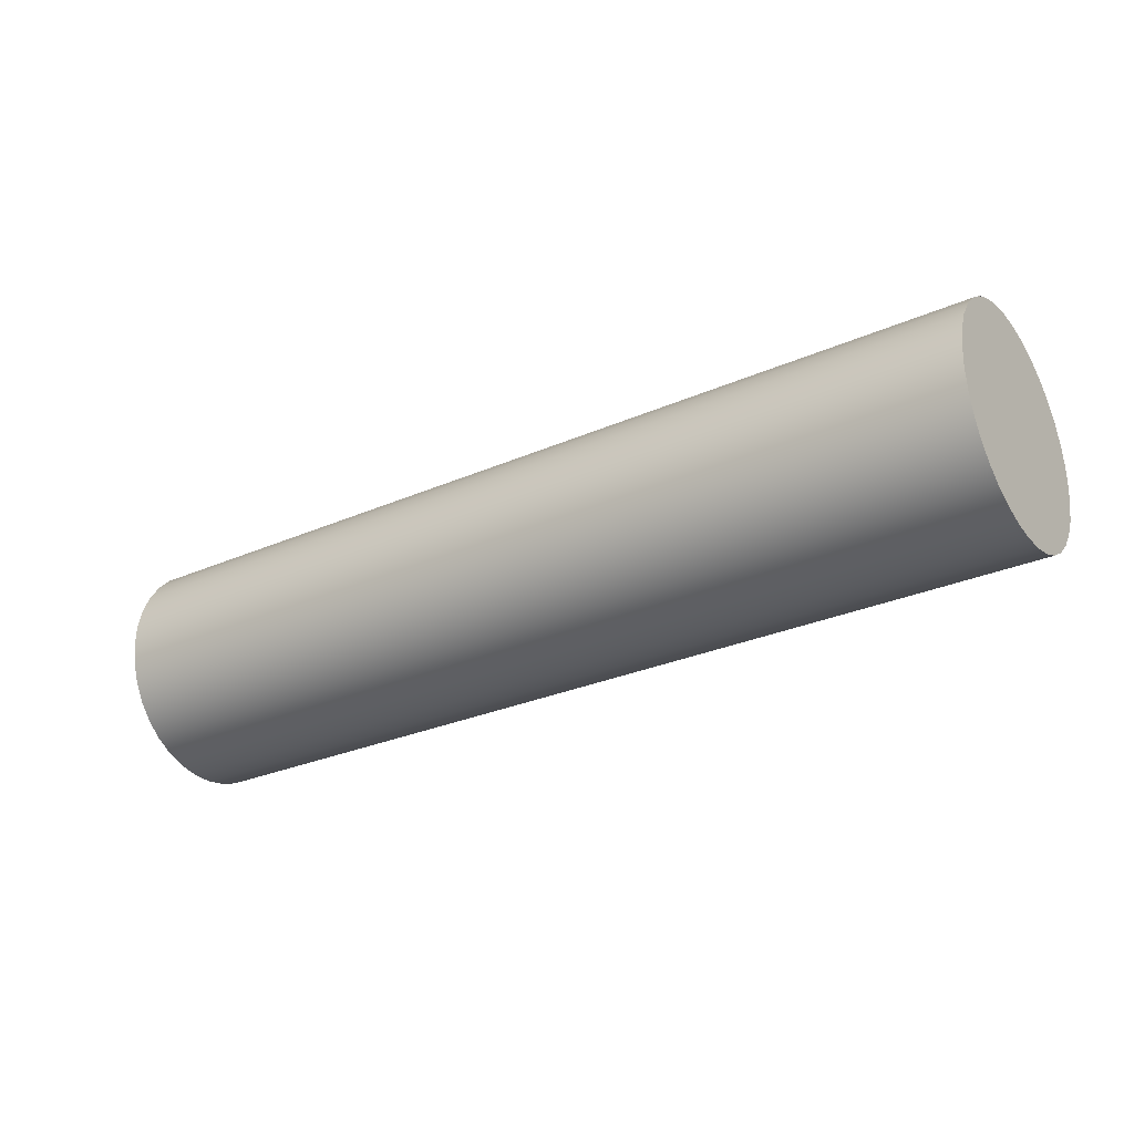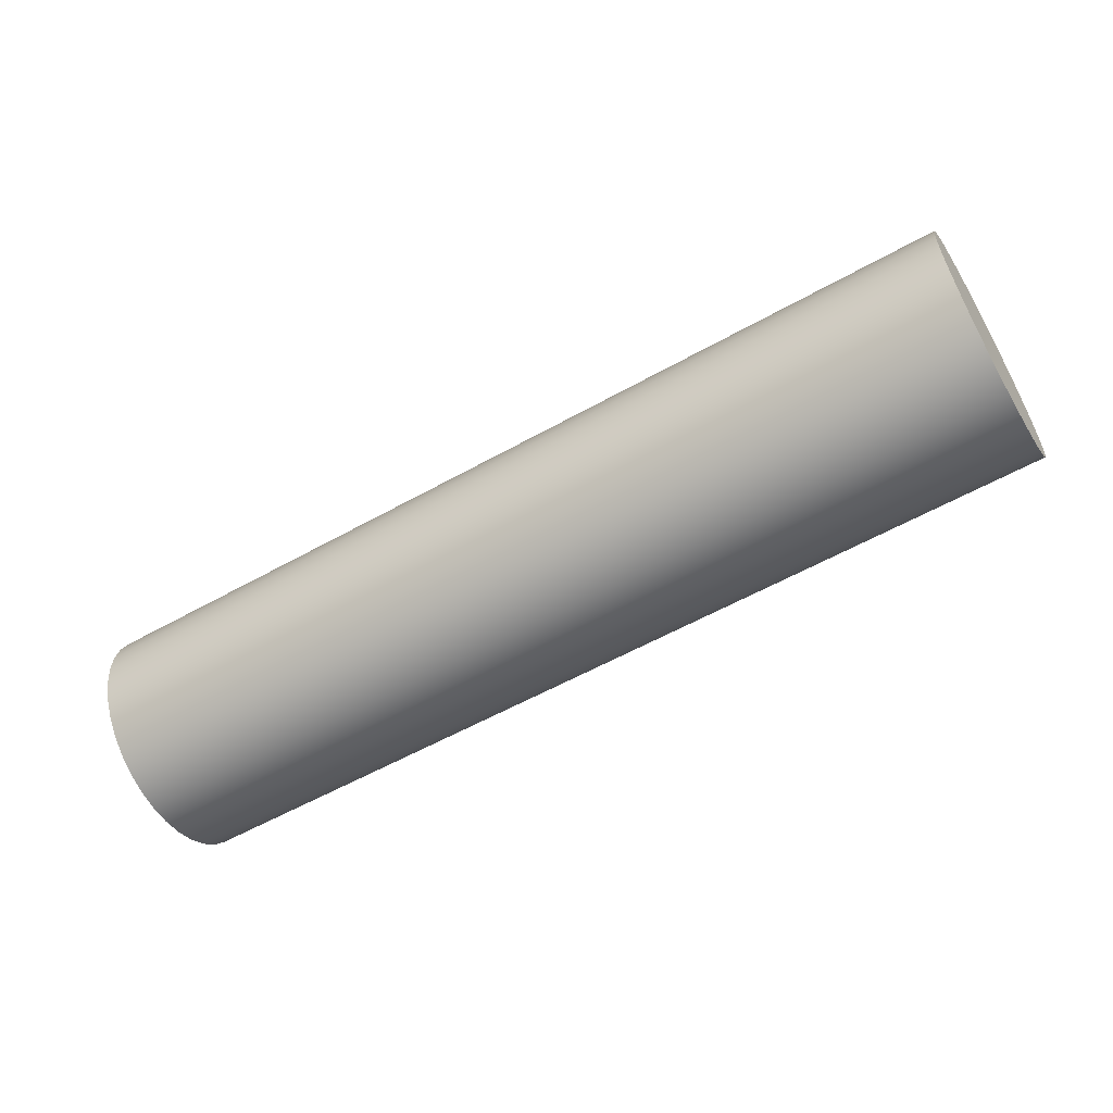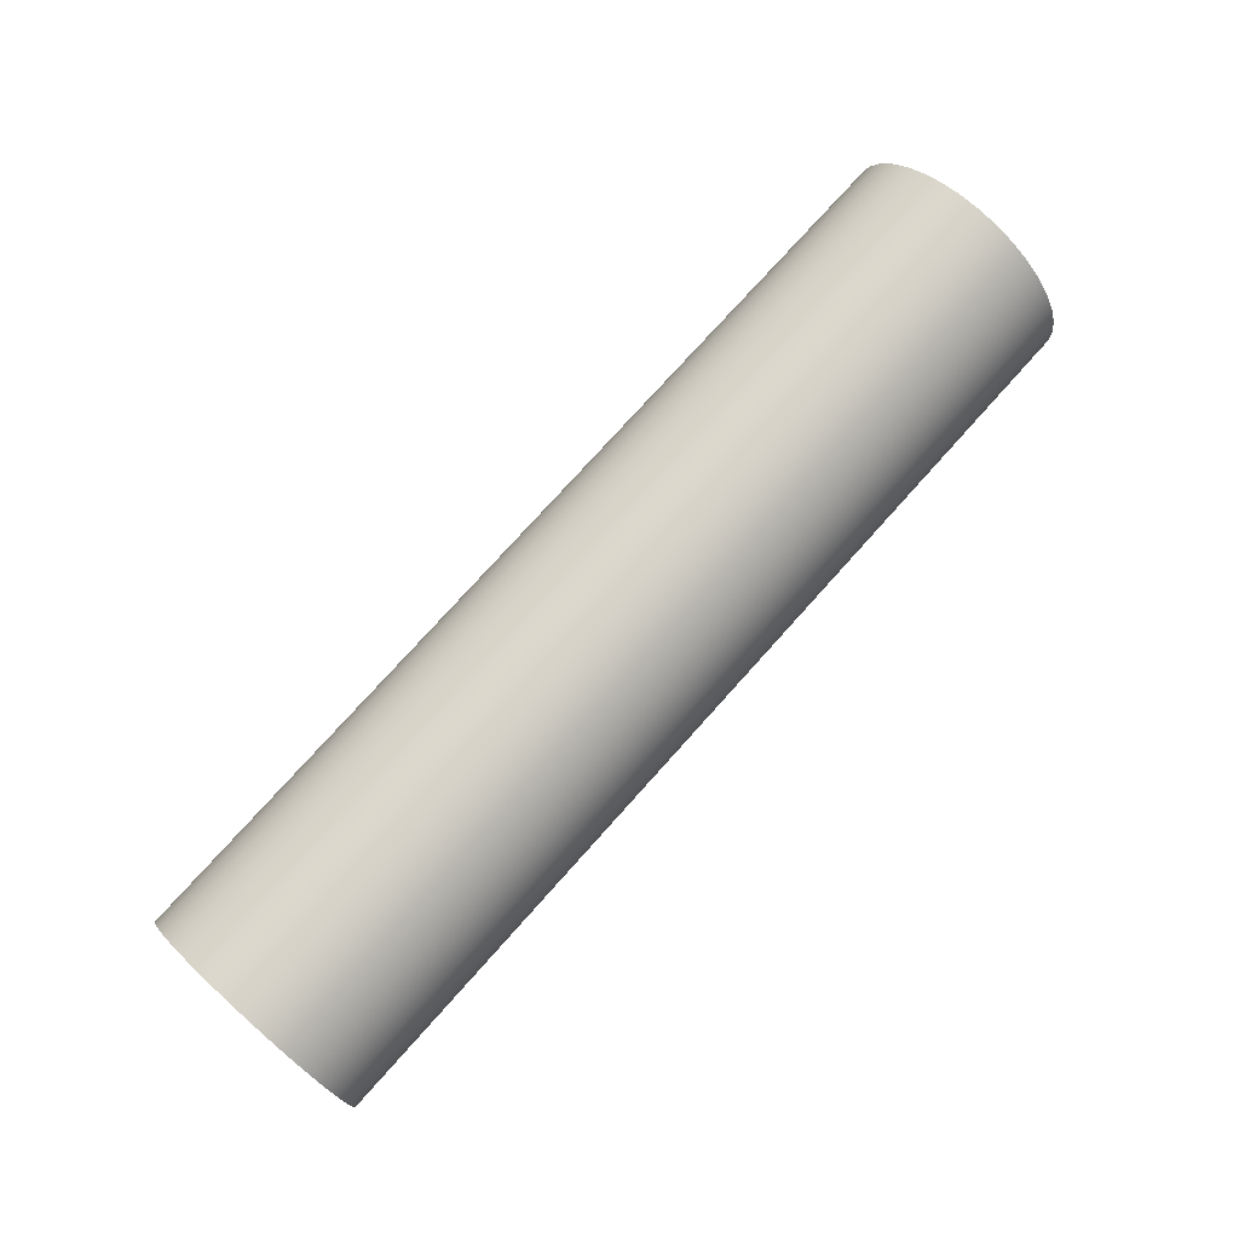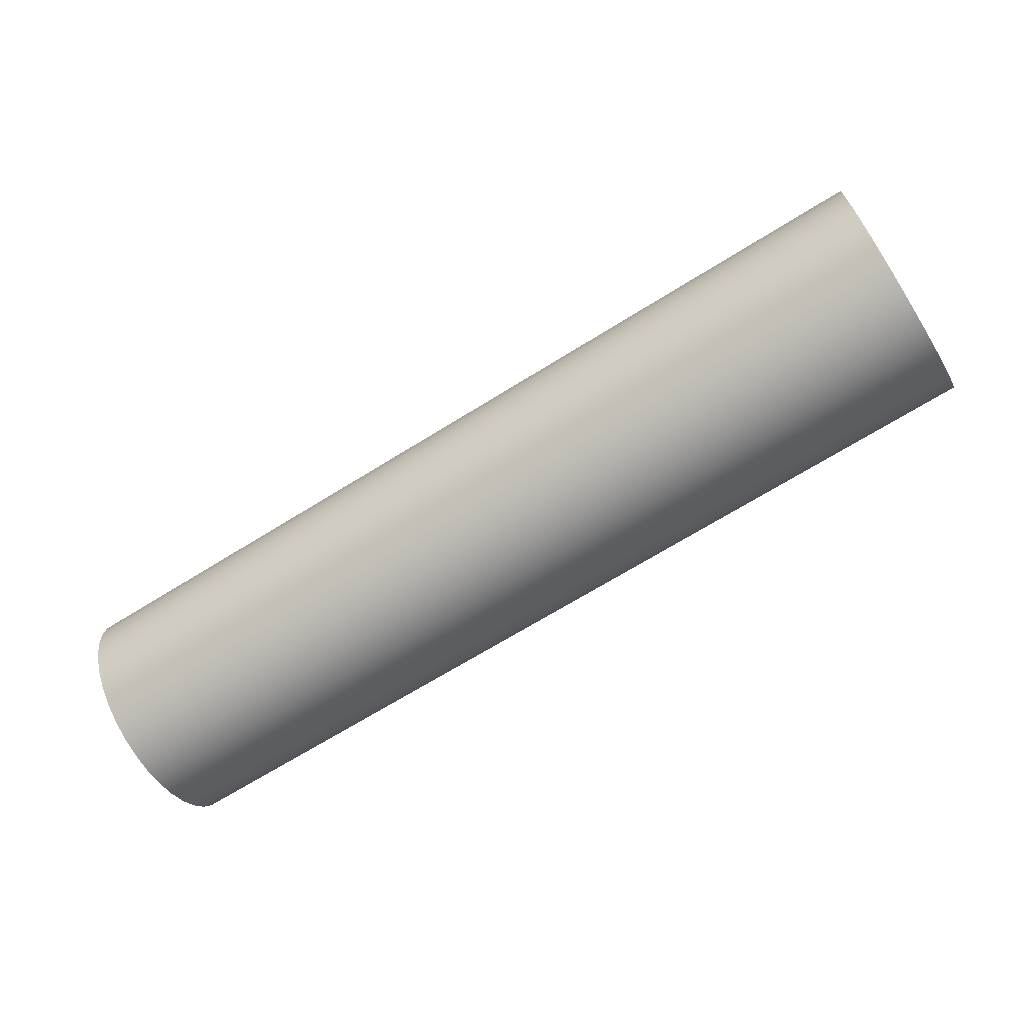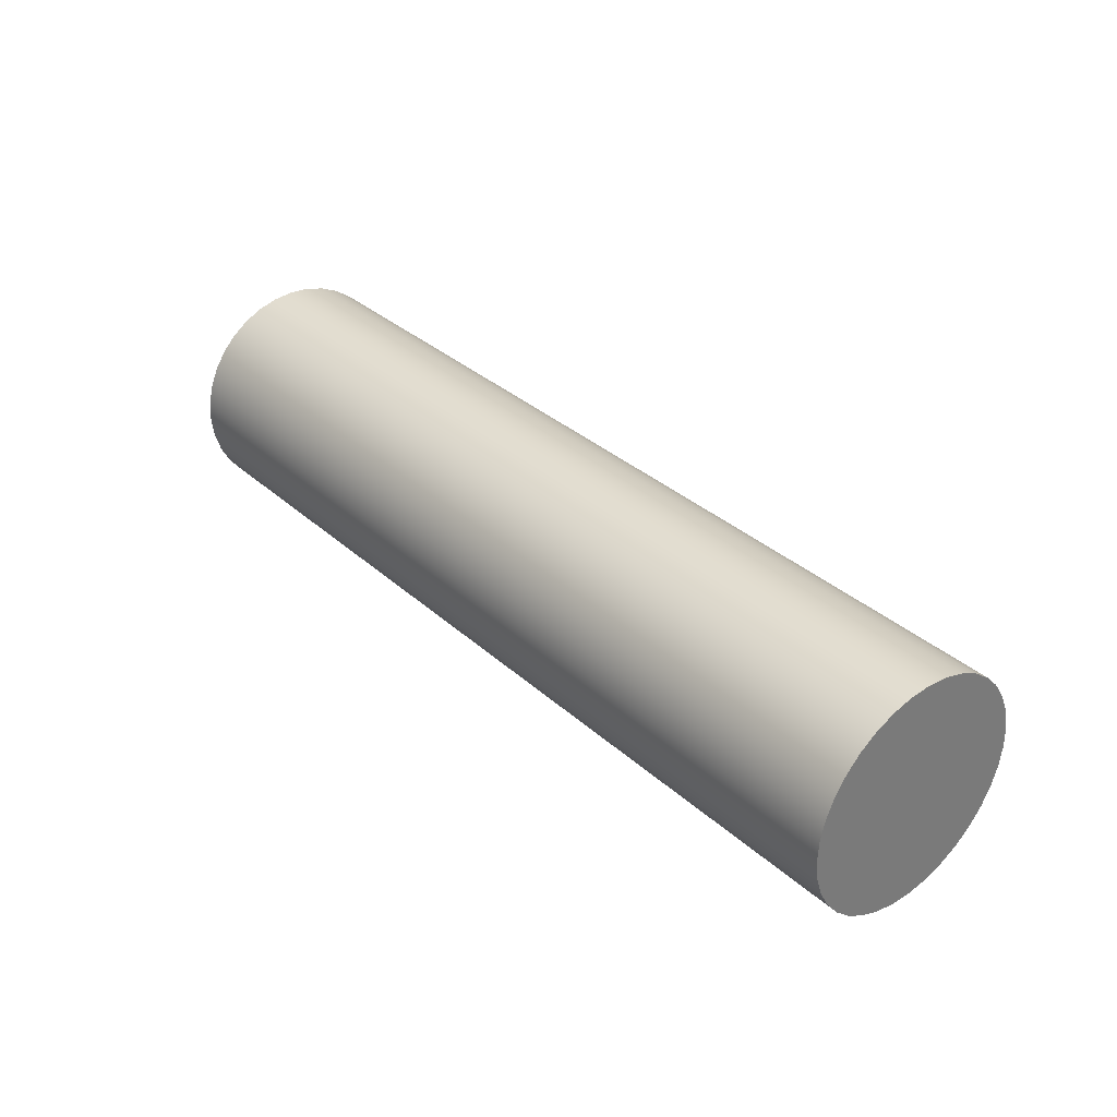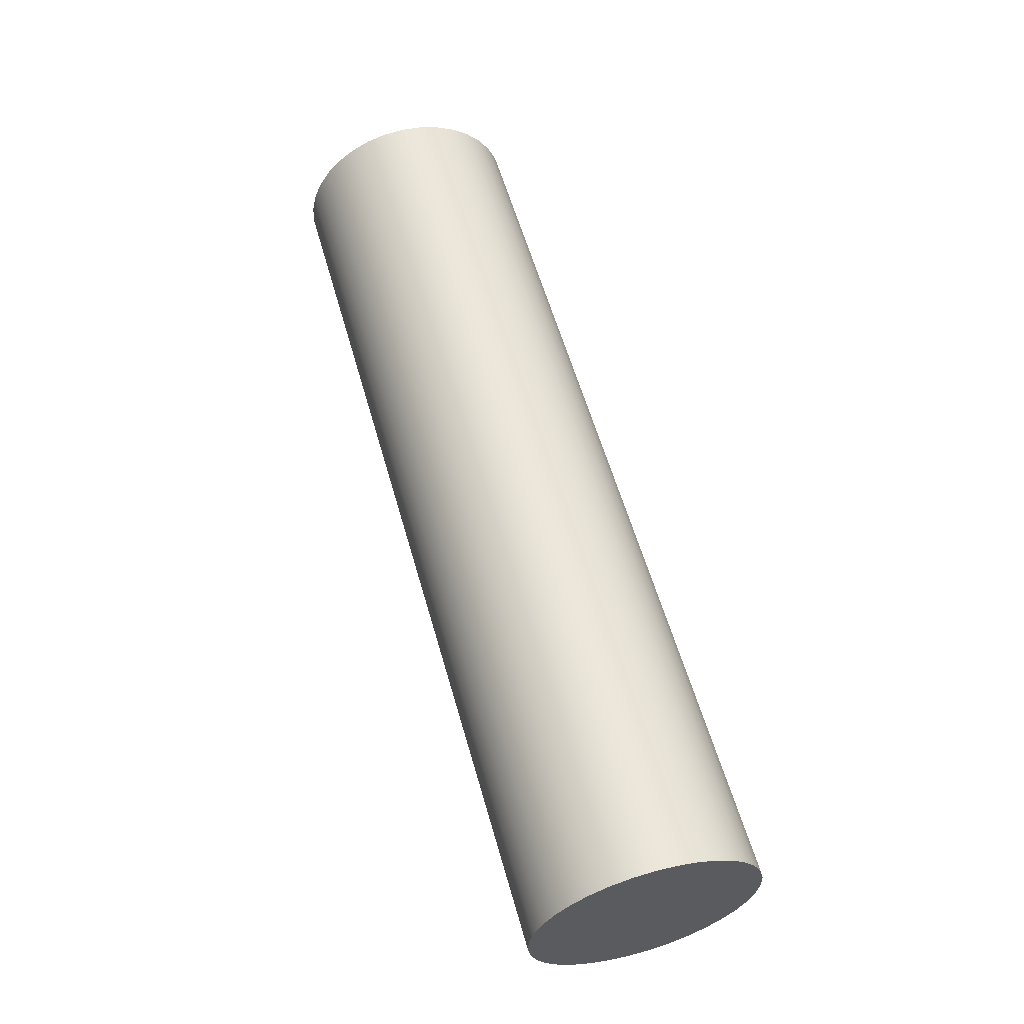
<metadata>
{"format":"obj","ext":"obj","renderer":"f3d","projection":"perspective","resolution":1024,"background":"white","views":[{"elev":-28.3,"azim":33.6,"up":"+Z"},{"elev":-56.4,"azim":-149.5,"up":"+Z"},{"elev":76.2,"azim":131.9,"up":"+Y"},{"elev":-67.5,"azim":32.1,"up":"+Y"},{"elev":33.7,"azim":50.3,"up":"+Z"},{"elev":58.3,"azim":-105.8,"up":"+Z"}]}
</metadata>
<code>
v 1.27 -1.944e-17 0.1587
v 1.27 0.02835 0.1562
v 1.27 0.05578 0.1486
v 1.27 0.08142 0.1363
v 1.27 0.1044 0.1196
v 1.27 0.1241 0.09898
v 1.27 0.1398 0.07523
v 1.27 0.151 0.04906
v 1.27 0.1573 0.02131
v 1.27 0.1586 -0.007122
v 1.27 0.1548 -0.03533
v 1.27 0.146 -0.06239
v 1.27 0.1325 -0.08745
v 1.27 0.1147 -0.1097
v 1.27 0.09331 -0.1284
v 1.27 0.06888 -0.143
v 1.27 0.04223 -0.153
v 1.27 0.01423 -0.1581
v 1.27 -0.01423 -0.1581
v 1.27 -0.04223 -0.153
v 1.27 -0.06888 -0.143
v 1.27 -0.09331 -0.1284
v 1.27 -0.1147 -0.1097
v 1.27 -0.1325 -0.08745
v 1.27 -0.146 -0.06239
v 1.27 -0.1548 -0.03533
v 1.27 -0.1586 -0.007122
v 1.27 -0.1573 0.02131
v 1.27 -0.151 0.04906
v 1.27 -0.1398 0.07523
v 1.27 -0.1241 0.09898
v 1.27 -0.1044 0.1196
v 1.27 -0.08142 0.1363
v 1.27 -0.05578 0.1486
v 1.27 -0.02835 0.1562
v 0 -1.944e-17 0.1587
v 0 -0.02835 0.1562
v 0 -0.05578 0.1486
v 0 -0.08142 0.1363
v 0 -0.1044 0.1196
v 0 -0.1241 0.09898
v 0 -0.1398 0.07523
v 0 -0.151 0.04906
v 0 -0.1573 0.02131
v 0 -0.1586 -0.007122
v 0 -0.1548 -0.03533
v 0 -0.146 -0.06239
v 0 -0.1325 -0.08745
v 0 -0.1147 -0.1097
v 0 -0.09331 -0.1284
v 0 -0.06888 -0.143
v 0 -0.04223 -0.153
v 0 -0.01423 -0.1581
v 0 0.01423 -0.1581
v 0 0.04223 -0.153
v 0 0.06888 -0.143
v 0 0.09331 -0.1284
v 0 0.1147 -0.1097
v 0 0.1325 -0.08745
v 0 0.146 -0.06239
v 0 0.1548 -0.03533
v 0 0.1586 -0.007122
v 0 0.1573 0.02131
v 0 0.151 0.04906
v 0 0.1398 0.07523
v 0 0.1241 0.09898
v 0 0.1044 0.1196
v 0 0.08142 0.1363
v 0 0.05578 0.1486
v 0 0.02835 0.1562
v 0 -1.944e-17 0.1587
v 1.27 -1.944e-17 0.1587
v 0 -1.944e-17 0.1587
v 0 0.02835 0.1562
v 0 0.05578 0.1486
v 0 0.08142 0.1363
v 0 0.1044 0.1196
v 0 0.1241 0.09898
v 0 0.1398 0.07523
v 0 0.151 0.04906
v 0 0.1573 0.02131
v 0 0.1586 -0.007122
v 0 0.1548 -0.03533
v 0 0.146 -0.06239
v 0 0.1325 -0.08745
v 0 0.1147 -0.1097
v 0 0.09331 -0.1284
v 0 0.06888 -0.143
v 0 0.04223 -0.153
v 0 0.01423 -0.1581
v 0 -0.01423 -0.1581
v 0 -0.04223 -0.153
v 0 -0.06888 -0.143
v 0 -0.09331 -0.1284
v 0 -0.1147 -0.1097
v 0 -0.1325 -0.08745
v 0 -0.146 -0.06239
v 0 -0.1548 -0.03533
v 0 -0.1586 -0.007122
v 0 -0.1573 0.02131
v 0 -0.151 0.04906
v 0 -0.1398 0.07523
v 0 -0.1241 0.09898
v 0 -0.1044 0.1196
v 0 -0.08142 0.1363
v 0 -0.05578 0.1486
v 0 -0.02835 0.1562
v 1.27 -1.944e-17 0.1587
v 1.27 -0.02835 0.1562
v 1.27 -0.05578 0.1486
v 1.27 -0.08142 0.1363
v 1.27 -0.1044 0.1196
v 1.27 -0.1241 0.09898
v 1.27 -0.1398 0.07523
v 1.27 -0.151 0.04906
v 1.27 -0.1573 0.02131
v 1.27 -0.1586 -0.007122
v 1.27 -0.1548 -0.03533
v 1.27 -0.146 -0.06239
v 1.27 -0.1325 -0.08745
v 1.27 -0.1147 -0.1097
v 1.27 -0.09331 -0.1284
v 1.27 -0.06888 -0.143
v 1.27 -0.04223 -0.153
v 1.27 -0.01423 -0.1581
v 1.27 0.01423 -0.1581
v 1.27 0.04223 -0.153
v 1.27 0.06888 -0.143
v 1.27 0.09331 -0.1284
v 1.27 0.1147 -0.1097
v 1.27 0.1325 -0.08745
v 1.27 0.146 -0.06239
v 1.27 0.1548 -0.03533
v 1.27 0.1586 -0.007122
v 1.27 0.1573 0.02131
v 1.27 0.151 0.04906
v 1.27 0.1398 0.07523
v 1.27 0.1241 0.09898
v 1.27 0.1044 0.1196
v 1.27 0.08142 0.1363
v 1.27 0.05578 0.1486
v 1.27 0.02835 0.1562
f 2 70 1
f 1 70 71
f 72 36 35
f 35 36 37
f 35 37 34
f 34 37 38
f 34 38 33
f 33 38 39
f 33 39 32
f 32 39 40
f 32 40 31
f 31 40 41
f 31 41 30
f 30 41 42
f 30 42 29
f 29 42 43
f 29 43 28
f 28 43 44
f 28 44 27
f 27 44 45
f 27 45 26
f 26 45 46
f 26 46 25
f 25 46 47
f 25 47 24
f 24 47 48
f 24 48 23
f 23 48 49
f 23 49 22
f 22 49 50
f 22 50 21
f 21 50 51
f 21 51 20
f 20 51 52
f 20 52 19
f 19 52 53
f 19 53 18
f 18 53 54
f 18 54 17
f 17 54 55
f 17 55 16
f 16 55 56
f 16 56 15
f 15 56 57
f 15 57 14
f 14 57 58
f 14 58 13
f 13 58 59
f 13 59 12
f 12 59 60
f 12 60 11
f 11 60 61
f 11 61 10
f 10 61 62
f 10 62 9
f 9 62 63
f 9 63 8
f 8 63 64
f 8 64 7
f 7 64 65
f 7 65 6
f 6 65 66
f 6 66 5
f 5 66 67
f 5 67 4
f 4 67 68
f 4 68 3
f 3 68 69
f 3 69 2
f 2 69 70
f 74 90 73
f 73 90 91
f 73 91 107
f 107 91 92
f 107 92 106
f 106 92 93
f 106 93 105
f 105 93 94
f 105 94 104
f 104 94 95
f 104 95 103
f 103 95 96
f 103 96 102
f 102 96 97
f 102 97 101
f 101 97 98
f 101 98 100
f 100 98 99
f 90 74 89
f 89 74 75
f 89 75 88
f 88 75 76
f 88 76 87
f 87 76 77
f 87 77 86
f 86 77 78
f 86 78 85
f 85 78 79
f 85 79 84
f 84 79 80
f 84 80 83
f 83 80 81
f 83 81 82
f 109 125 108
f 108 125 126
f 108 126 142
f 142 126 127
f 142 127 141
f 141 127 128
f 141 128 140
f 140 128 129
f 140 129 139
f 139 129 130
f 139 130 138
f 138 130 131
f 138 131 137
f 137 131 132
f 137 132 136
f 136 132 133
f 136 133 135
f 135 133 134
f 125 109 124
f 124 109 110
f 124 110 123
f 123 110 111
f 123 111 122
f 122 111 112
f 122 112 121
f 121 112 113
f 121 113 120
f 120 113 114
f 120 114 119
f 119 114 115
f 119 115 118
f 118 115 116
f 118 116 117

</code>
